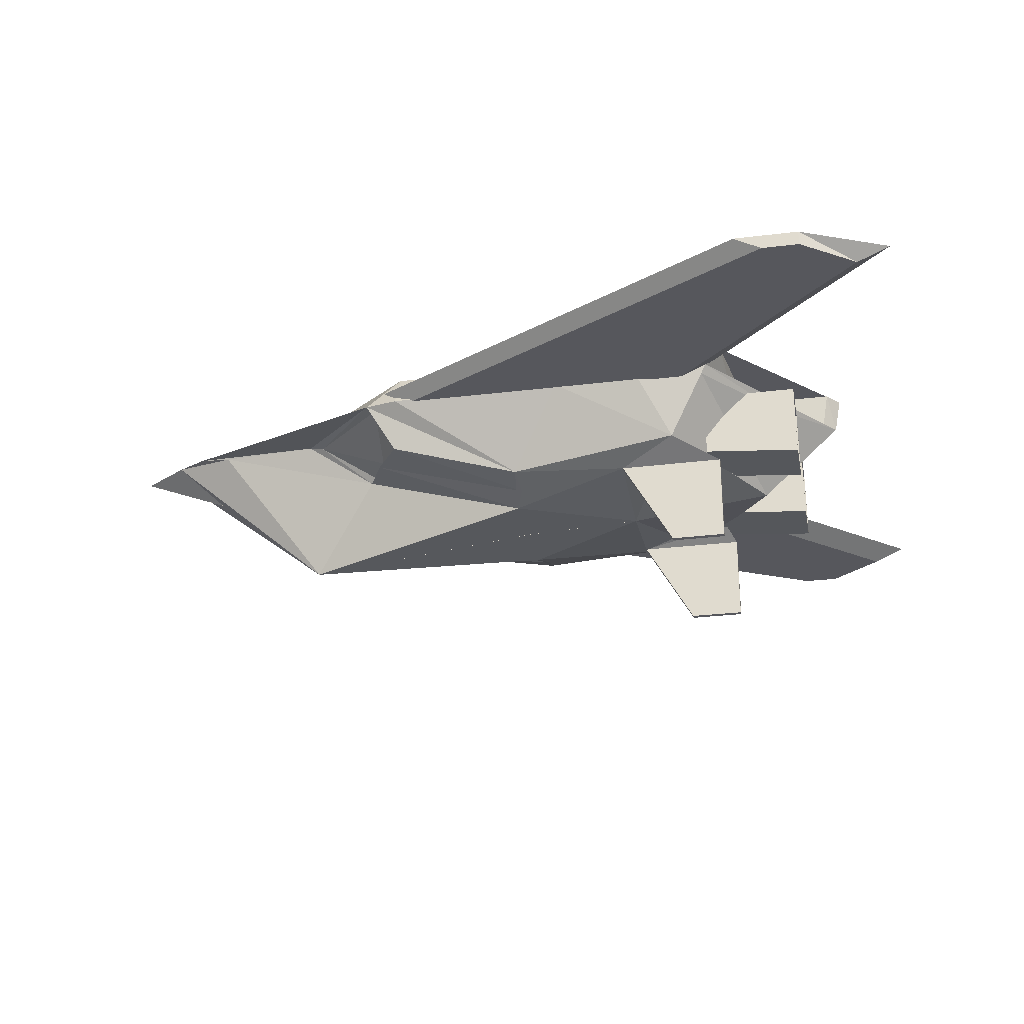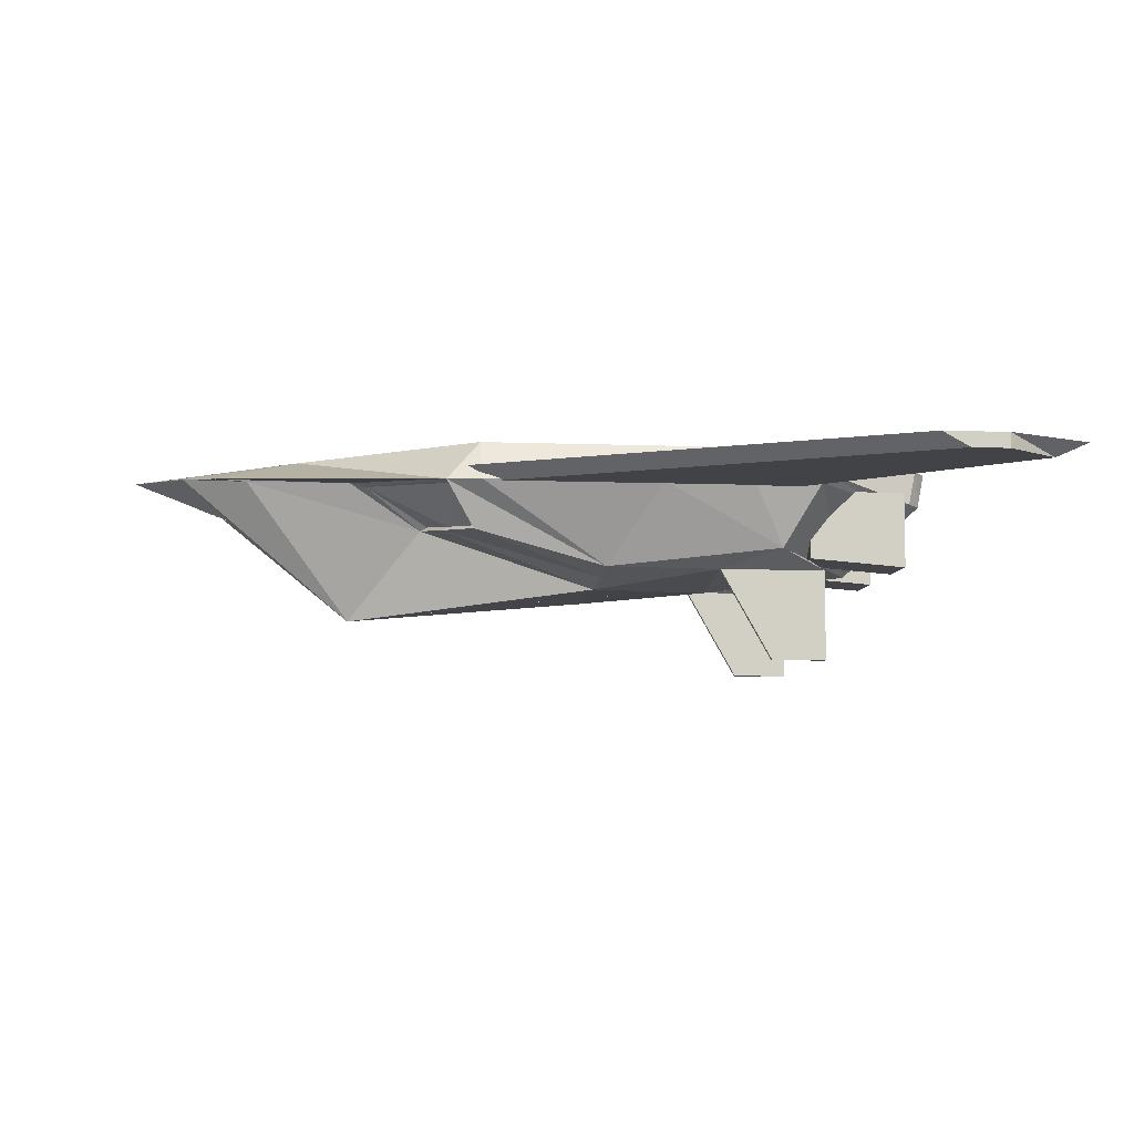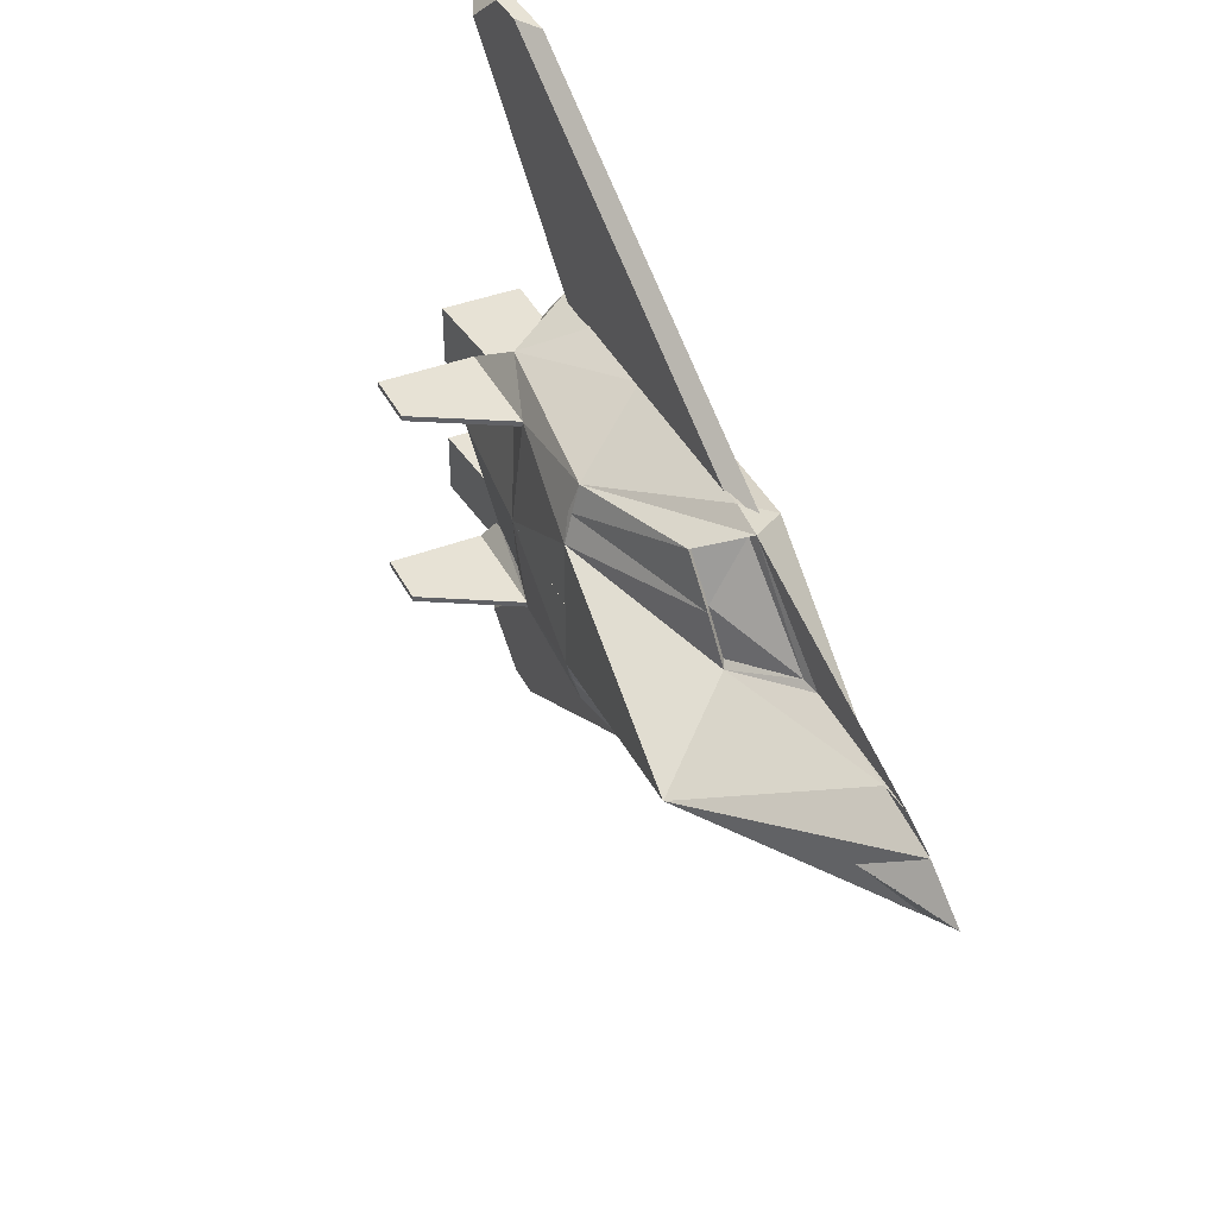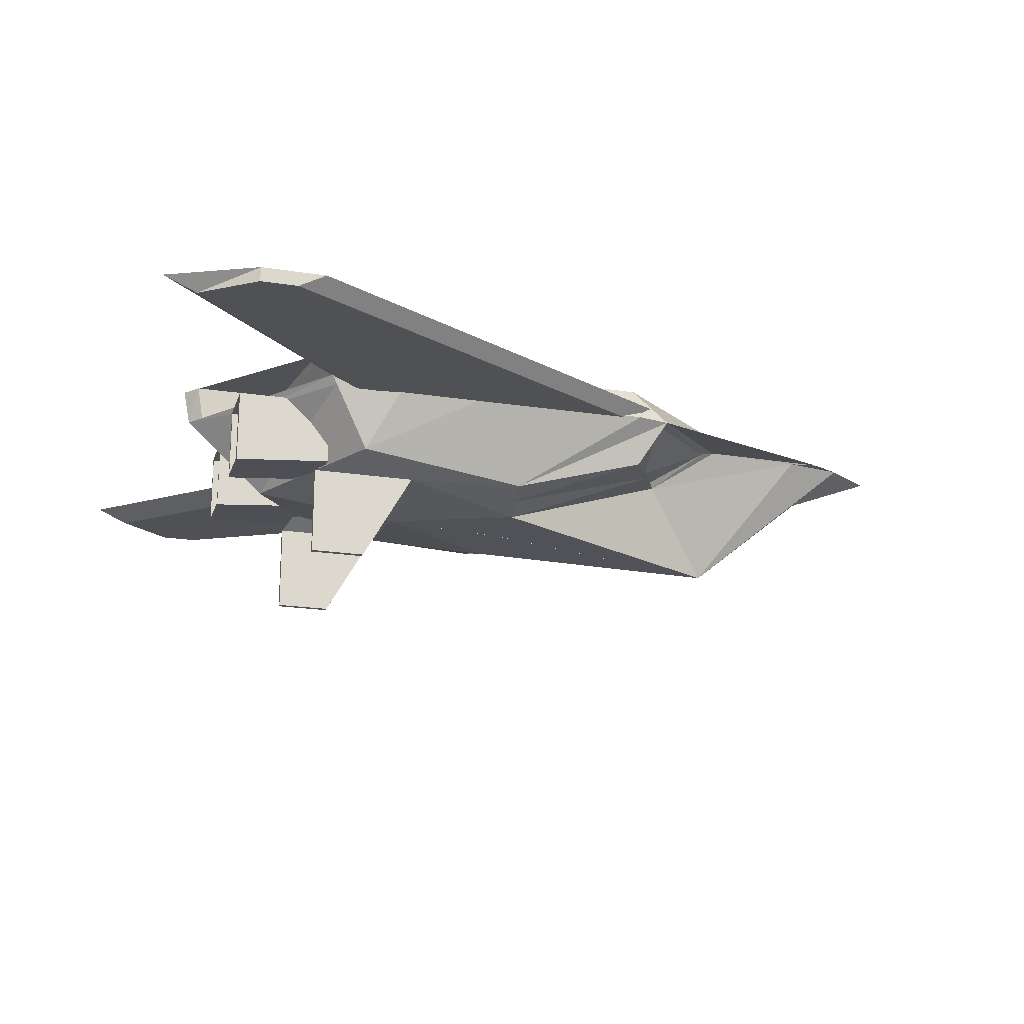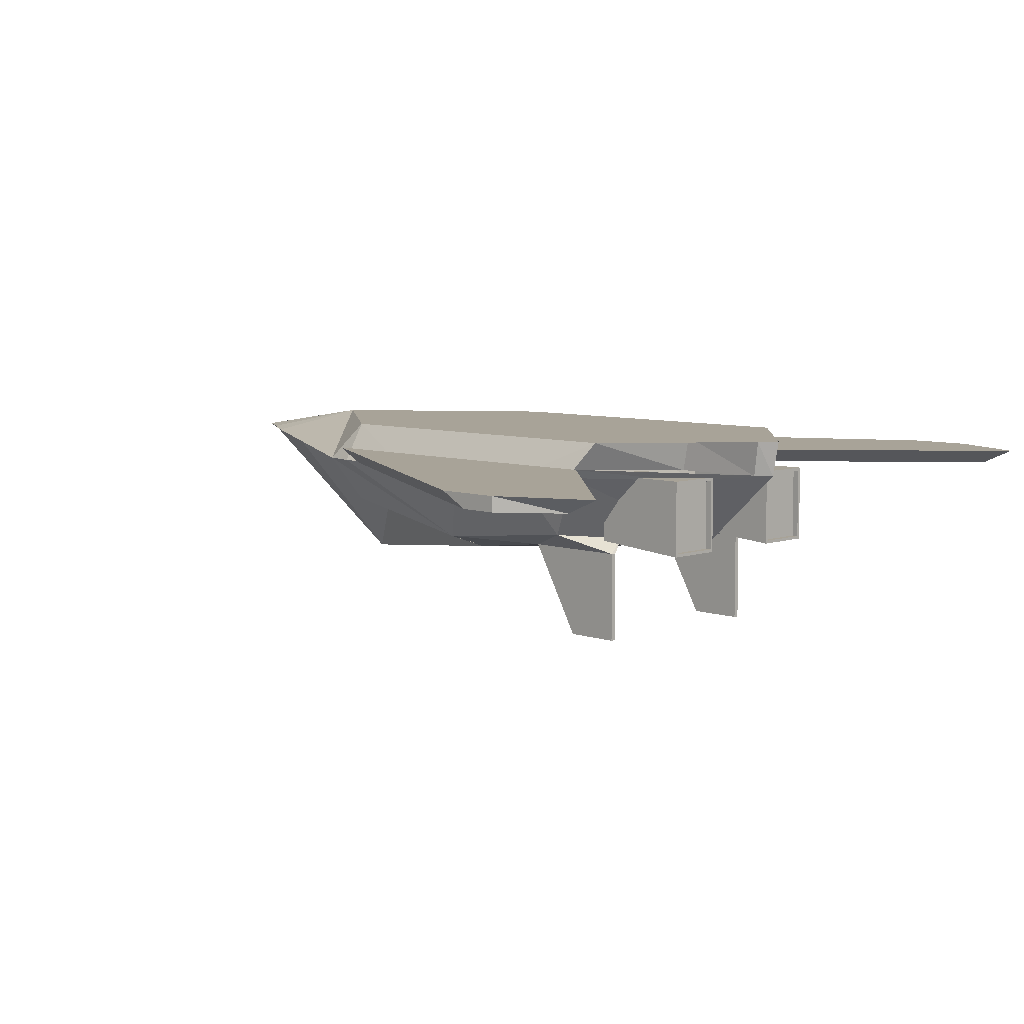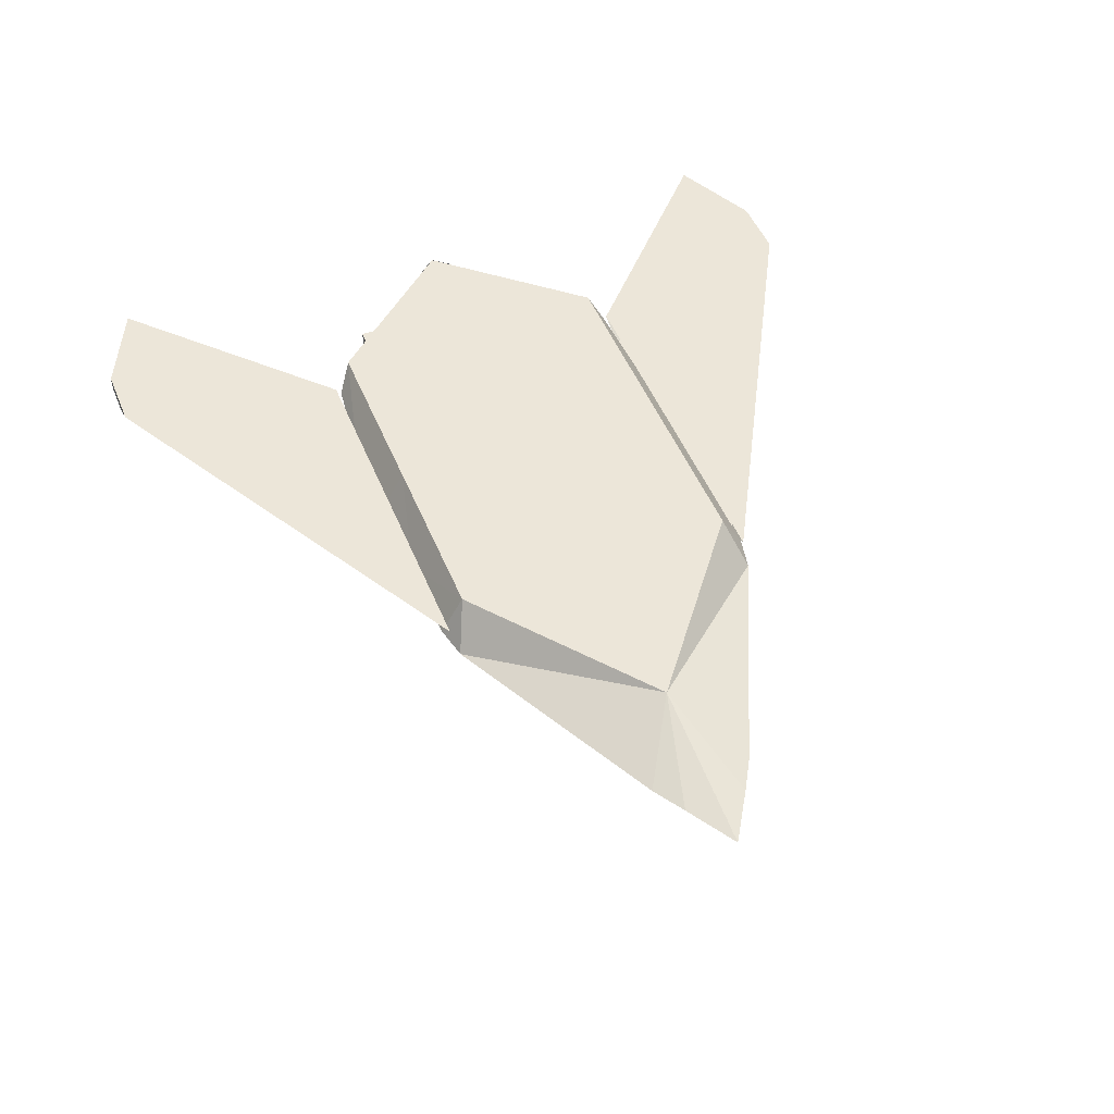
<metadata>
{"format":"obj","ext":"obj","renderer":"f3d","projection":"perspective","resolution":1024,"background":"white","views":[{"elev":-27.6,"azim":10.8,"up":"+Z"},{"elev":-7.4,"azim":-6.3,"up":"+Z"},{"elev":40.5,"azim":-115.2,"up":"+Y"},{"elev":-20.0,"azim":164.0,"up":"+Z"},{"elev":6.9,"azim":45.0,"up":"+Z"},{"elev":48.9,"azim":-111.7,"up":"+Z"}]}
</metadata>
<code>
o Cube
v -6.815 -0.001569 0.532
v 0.3607 1.496 -0.2923
v -0.9987 1.812 0.3804
v -2.996 1.812 0.3715
v -3.28 1.668 0.3422
v -2.996 1.557 0.8122
v -0.9987 1.557 0.8122
v 0.9987 1.557 0.8122
v 0 1.812 0.3804
v -1.997 1.812 0.376
v -6.267 0.3387 0.5421
v -6.267 -0.004265 0.5421
v -3.522 0.5615 0.007632
v -3.316 1.035 -0.05045
v -3.03 1.499 -0.09541
v -5.734 -0.004265 0.1154
v -5.762 -0.004265 0.1311
v -4.217 0.7174 0.4302
v -5.543 0.5708 0.4935
v -5.905 0.5499 0.5208
v -1.658 0.7339 -0.6917
v -1.557 1.014 -0.6062
v -1.586 1.323 -0.502
v -0.2827 1.154 -0.4936
v -1.658 0.001106 -0.6917
v 0.8247 1.725 0.511
v 0.4187 1.524 -0.1919
v 0.4767 1.553 -0.09151
v 0.5347 1.582 0.0089
v 0.5927 1.61 0.1093
v 0.6507 1.639 0.2097
v 0.7087 1.668 0.3101
v 0.7667 1.697 0.4105
v 2.222 0.1857 0.8122
v 2.151 0.1542 0.4205
v 1.21 0.1857 0.8122
v 1.137 0.1857 0.4205
v 2.082 0.1542 0.3495
v 1.95 0.3085 0.3556
v 1.819 0.4627 0.3617
v 1.556 0.7712 0.3739
v 1.424 0.9254 0.38
v 1.293 1.08 0.3861
v 1.161 1.234 0.3922
v 1.03 1.388 0.3983
v 0.8982 1.542 0.4044
v 0.8982 1.154 -0.4936
v 0.2895 1.154 -1.5
v 0.8982 1.154 -1.5
v -0.2827 1.097 -0.4936
v 0.8982 1.097 -0.4936
v 0.2895 1.097 -1.5
v 0.8982 1.097 -1.5
v -0.2827 0.8813 -0.3813
v 0.79 0.8813 -0.3442
v -3.372 1.731 0.3715
v -3.061 1.521 -0.1334
v -3.602 0.507 -0.02944
v -3.376 1.014 -0.08667
v -4.395 0.6796 0.4781
v -6.815 0.001569 0.532
v 0.3607 -1.496 -0.2923
v -0.9987 -1.812 0.3804
v -2.996 -1.812 0.3715
v -3.28 -1.668 0.3422
v -2.996 -1.557 0.8122
v -0.9987 -1.557 0.8122
v 0.9987 -1.557 0.8122
v 2.37 0 0.8122
v 0.9987 0 0.8122
v -0.9987 0 0.8122
v -2.996 0 0.8122
v -4.993 0 0.8122
v -4.4 0 -1.009
v -0.2827 0 -0.6288
v 0 -1.812 0.3804
v -1.997 -1.812 0.376
v -6.267 -0.3387 0.5421
v -6.267 0.004265 0.5421
v -3.522 -0.5615 0.007632
v -3.316 -1.035 -0.05045
v -3.03 -1.499 -0.09541
v -5.734 0.004265 0.1154
v -5.762 0.004265 0.1311
v -4.217 -0.7174 0.4302
v -5.543 -0.5708 0.4935
v -5.905 -0.5499 0.5208
v -1.658 -0.7339 -0.6917
v -1.557 -1.014 -0.6062
v -1.586 -1.323 -0.502
v -0.2827 -1.154 -0.4936
v 1.376 0 -0.4275
v -1.658 -0.001106 -0.6917
v 2.297 0 0.4205
v 0.8247 -1.725 0.511
v 2.252 0 0.2218
v 0.4187 -1.524 -0.1919
v 0.4767 -1.553 -0.09151
v 0.5347 -1.582 0.0089
v 0.5927 -1.61 0.1093
v 0.6507 -1.639 0.2097
v 0.7087 -1.668 0.3101
v 0.7667 -1.697 0.4105
v 0.9987 0 0.4205
v 2.222 -0.1857 0.8122
v 2.151 -0.1542 0.4205
v 1.21 -0.1857 0.8122
v 1.137 -0.1857 0.4205
v 1.46 0 -0.3504
v 1.543 0 -0.2733
v 1.627 0 -0.1962
v 1.711 0 -0.1191
v 1.795 0 -0.04205
v 1.878 0 0.03504
v 1.962 0 0.1121
v 2.046 0 0.1892
v 2.13 0 0.2663
v 2.213 0 0.3434
v 2.255 0 0.382
v 2.082 -0.1542 0.3495
v 1.95 -0.3085 0.3556
v 1.819 -0.4627 0.3617
v 1.556 -0.7712 0.3739
v 1.424 -0.9254 0.38
v 1.293 -1.08 0.3861
v 1.161 -1.234 0.3922
v 1.03 -1.388 0.3983
v 0.8982 -1.542 0.4044
v 1.543 0 0.3434
v 0.8982 -1.154 -0.4936
v 0.2895 -1.154 -1.5
v 0.8982 -1.154 -1.5
v -0.2827 -1.097 -0.4936
v 0.8982 -1.097 -0.4936
v 0.2895 -1.097 -1.5
v 0.8982 -1.097 -1.5
v -0.2827 -0.8813 -0.3813
v 0.79 -0.8813 -0.3442
v -3.372 -1.731 0.3715
v -3.061 -1.521 -0.1334
v -3.602 -0.507 -0.02944
v -3.376 -1.014 -0.08667
v -4.395 -0.6796 0.4781
f 71 6 72
f 70 7 71
f 70 69 8
f 9 8 26
f 10 4 6
f 57 22 23
f 12 74 11
f 56 57 23
f 1 12 11
f 1 11 16
f 11 17 16
f 58 74 21
f 59 21 22
f 23 24 2
f 73 11 1
f 73 72 6
f 56 73 20
f 21 74 25
f 21 23 22
f 75 21 25
f 6 4 56
f 10 3 23
f 94 34 69
f 35 36 34
f 8 37 26
f 44 45 26
f 92 33 118
f 2 75 92
f 2 9 26
f 9 3 8
f 7 8 3
f 73 20 11
f 19 11 20
f 58 19 74
f 18 13 14
f 20 60 56
f 19 58 60
f 49 51 47
f 47 24 2
f 51 52 50
f 47 50 24
f 24 52 48
f 48 53 49
f 50 55 54
f 55 47 2
f 48 47 24
f 5 57 56
f 13 59 14
f 14 57 15
f 18 56 60
f 18 58 13
f 38 40 118
f 66 71 72
f 67 70 71
f 70 68 69
f 76 95 68
f 66 64 77
f 140 89 142
f 79 78 74
f 139 90 140
f 61 78 79
f 61 83 78
f 78 83 84
f 141 88 74
f 142 88 141
f 90 62 91
f 73 61 78
f 73 66 72
f 139 73 66
f 88 93 74
f 90 88 89
f 75 88 91
f 66 139 64
f 90 62 63
f 70 94 104
f 105 94 69
f 107 106 105
f 68 108 107
f 124 123 95
f 92 110 118
f 92 103 62
f 110 129 118
f 62 75 91
f 62 95 76
f 76 68 63
f 67 63 68
f 73 78 87
f 86 78 74
f 141 74 86
f 81 80 85
f 143 87 139
f 86 143 141
f 134 132 130
f 130 62 91
f 135 134 133
f 133 130 91
f 135 91 131
f 136 131 132
f 133 138 134
f 130 138 62
f 130 131 91
f 65 140 82
f 142 80 81
f 140 81 82
f 85 139 65
f 141 85 80
f 122 120 118
f 71 7 6
f 70 8 7
f 6 7 10
f 7 3 10
f 57 59 22
f 59 58 21
f 56 6 73
f 21 24 23
f 75 24 21
f 3 9 2
f 2 23 3
f 23 56 4
f 10 23 4
f 94 35 34
f 35 37 36
f 8 36 37
f 33 26 46
f 26 94 41
f 46 26 45
f 94 118 41
f 42 43 26
f 43 44 26
f 41 42 26
f 92 2 33
f 2 24 75
f 19 74 11
f 15 5 14
f 5 18 14
f 20 19 60
f 49 53 51
f 51 53 52
f 47 51 50
f 24 50 52
f 48 52 53
f 50 51 55
f 55 51 47
f 48 49 47
f 5 15 57
f 13 58 59
f 14 59 57
f 18 5 56
f 18 60 58
f 38 39 40
f 66 67 71
f 67 68 70
f 63 67 77
f 67 66 77
f 140 90 89
f 142 89 88
f 139 87 73
f 90 91 88
f 75 93 88
f 62 76 63
f 63 77 90
f 77 64 90
f 64 139 90
f 70 69 94
f 105 106 94
f 107 108 106
f 68 95 108
f 94 95 123
f 95 103 128
f 127 95 128
f 127 126 95
f 126 125 95
f 95 125 124
f 123 118 94
f 92 118 103
f 62 92 75
f 86 87 78
f 85 65 81
f 65 82 81
f 143 86 87
f 134 136 132
f 135 136 134
f 133 134 130
f 135 133 91
f 136 135 131
f 133 137 138
f 130 134 138
f 130 132 131
f 65 139 140
f 142 141 80
f 140 142 81
f 85 143 139
f 141 143 85
f 122 121 120
l 12 16
l 119 94
l 94 96
l 2 27
l 27 28
l 28 29
l 29 30
l 30 31
l 31 32
l 32 33
l 57 7
l 118 119
l 79 83
l 62 97
l 97 98
l 98 99
l 99 100
l 100 101
l 101 102
l 102 103
l 140 67
o Cube.001
v 1.831 0.5242 -0.4095
v 1.831 0.5242 0.3747
v 1.831 1.096 -0.4095
v 1.831 1.096 0.3747
v 0.7432 0.4919 -0.3555
v 0.7432 0.4919 0.407
v 0.7432 1.129 -0.3555
v 0.7432 1.129 0.407
v 1.831 0.4919 -0.4418
v 1.831 1.129 -0.4418
v 1.831 1.129 0.407
v 1.831 0.4919 0.407
v 1.761 0.5242 -0.4095
v 1.761 1.096 -0.4095
v 1.761 1.096 0.3747
v 1.761 0.5242 0.3747
v 1.831 -0.5242 -0.4095
v 1.831 -0.5242 0.3747
v 1.831 -1.096 -0.4095
v 1.831 -1.096 0.3747
v 0.7432 -0.4919 -0.3555
v 0.7432 -0.4919 0.407
v 0.7432 -1.129 -0.3555
v 0.7432 -1.129 0.407
v 1.831 -0.4919 -0.4418
v 1.831 -1.129 -0.4418
v 1.831 -1.129 0.407
v 1.831 -0.4919 0.407
v 1.761 -0.5242 -0.4095
v 1.761 -1.096 -0.4095
v 1.761 -1.096 0.3747
v 1.761 -0.5242 0.3747
f 150 149 151
f 155 151 149
f 147 157 146
f 148 155 149
f 148 153 152
f 154 150 151
f 144 153 146
f 147 155 145
f 146 154 147
f 145 152 144
f 156 158 159
f 146 156 144
f 144 159 145
f 145 158 147
f 165 166 167
f 167 171 165
f 173 163 162
f 171 164 165
f 169 164 168
f 170 166 169
f 169 160 162
f 171 163 161
f 170 162 163
f 168 161 160
f 174 172 175
f 172 162 160
f 175 160 161
f 174 161 163
f 150 148 149
f 155 154 151
f 147 158 157
f 148 152 155
f 148 150 153
f 154 153 150
f 144 152 153
f 147 154 155
f 146 153 154
f 145 155 152
f 156 157 158
f 146 157 156
f 144 156 159
f 145 159 158
f 165 164 166
f 167 170 171
f 173 174 163
f 171 168 164
f 169 166 164
f 170 167 166
f 169 168 160
f 171 170 163
f 170 169 162
f 168 171 161
f 174 173 172
f 172 173 162
f 175 172 160
f 174 175 161
o Wing_Cube.002
v -2.846 1.764 0.3534
v -3.147 1.764 0.517
v 0.5285 1.764 0.3534
v 0.8986 1.764 0.517
v 1.686 4.244 0.3534
v 1.385 4.244 0.517
v 2.092 4.244 0.3534
v 2.092 4.244 0.517
v 2.695 3.784 0.3534
v 3.065 3.784 0.517
v 2.892 3.622 0.517
v 1.131 1.98 0.517
v 0.7611 1.98 0.3534
v 2.522 3.622 0.3534
v 2.258 3.622 0.3534
v 0.4921 1.98 0.3534
v 2.258 3.622 0.517
v 0.4658 1.98 0.517
v -2.846 -1.764 0.3534
v -3.147 -1.764 0.517
v 0.5285 -1.764 0.3534
v 0.8986 -1.764 0.517
v 1.686 -4.244 0.3534
v 1.385 -4.244 0.517
v 2.092 -4.244 0.3534
v 2.092 -4.244 0.517
v 2.695 -3.784 0.3534
v 3.065 -3.784 0.517
v 2.892 -3.622 0.517
v 1.131 -1.98 0.517
v 0.7611 -1.98 0.3534
v 2.522 -3.622 0.3534
v 2.258 -3.622 0.3534
v 0.4921 -1.98 0.3534
v 2.258 -3.622 0.517
v 0.4658 -1.98 0.517
f 183 184 185
f 179 188 178
f 183 180 182
f 176 181 177
f 184 182 190
f 179 177 193
f 186 184 189
f 201 202 200
f 206 197 196
f 198 201 200
f 194 199 198
f 196 194 209
f 210 204 201
f 202 204 207
f 183 182 184
f 179 187 188
f 183 181 180
f 176 180 181
f 176 178 191
f 178 188 191
f 182 180 190
f 180 176 191
f 190 180 191
f 189 184 190
f 177 181 193
f 181 183 192
f 193 181 192
f 183 185 186
f 183 186 192
f 187 179 193
f 186 185 184
f 201 203 202
f 206 205 197
f 198 199 201
f 194 195 199
f 194 198 209
f 198 200 208
f 209 198 208
f 200 202 208
f 202 207 208
f 206 196 209
f 201 199 210
f 199 195 211
f 210 199 211
f 195 197 211
f 197 205 211
f 204 203 201
f 202 203 204
o alieronR_Cube.003
v 2.892 -3.622 0.517
v 1.131 -1.98 0.517
v 0.7611 -1.98 0.3534
v 2.522 -3.622 0.3534
v 2.258 -3.622 0.3534
v 0.4921 -1.98 0.3534
v 2.258 -3.622 0.517
v 0.4658 -1.98 0.517
f 214 216 215
f 215 213 214
f 213 218 219
f 214 217 216
f 215 212 213
f 213 212 218
o alieronL_Cube.004
v 2.892 3.622 0.517
v 1.131 1.98 0.517
v 0.7611 1.98 0.3534
v 2.522 3.622 0.3534
v 2.258 3.622 0.3534
v 0.4921 1.98 0.3534
v 2.258 3.622 0.517
v 0.4658 1.98 0.517
f 224 222 223
f 221 223 222
f 221 226 220
f 224 225 222
f 221 220 223
f 221 227 226

</code>
